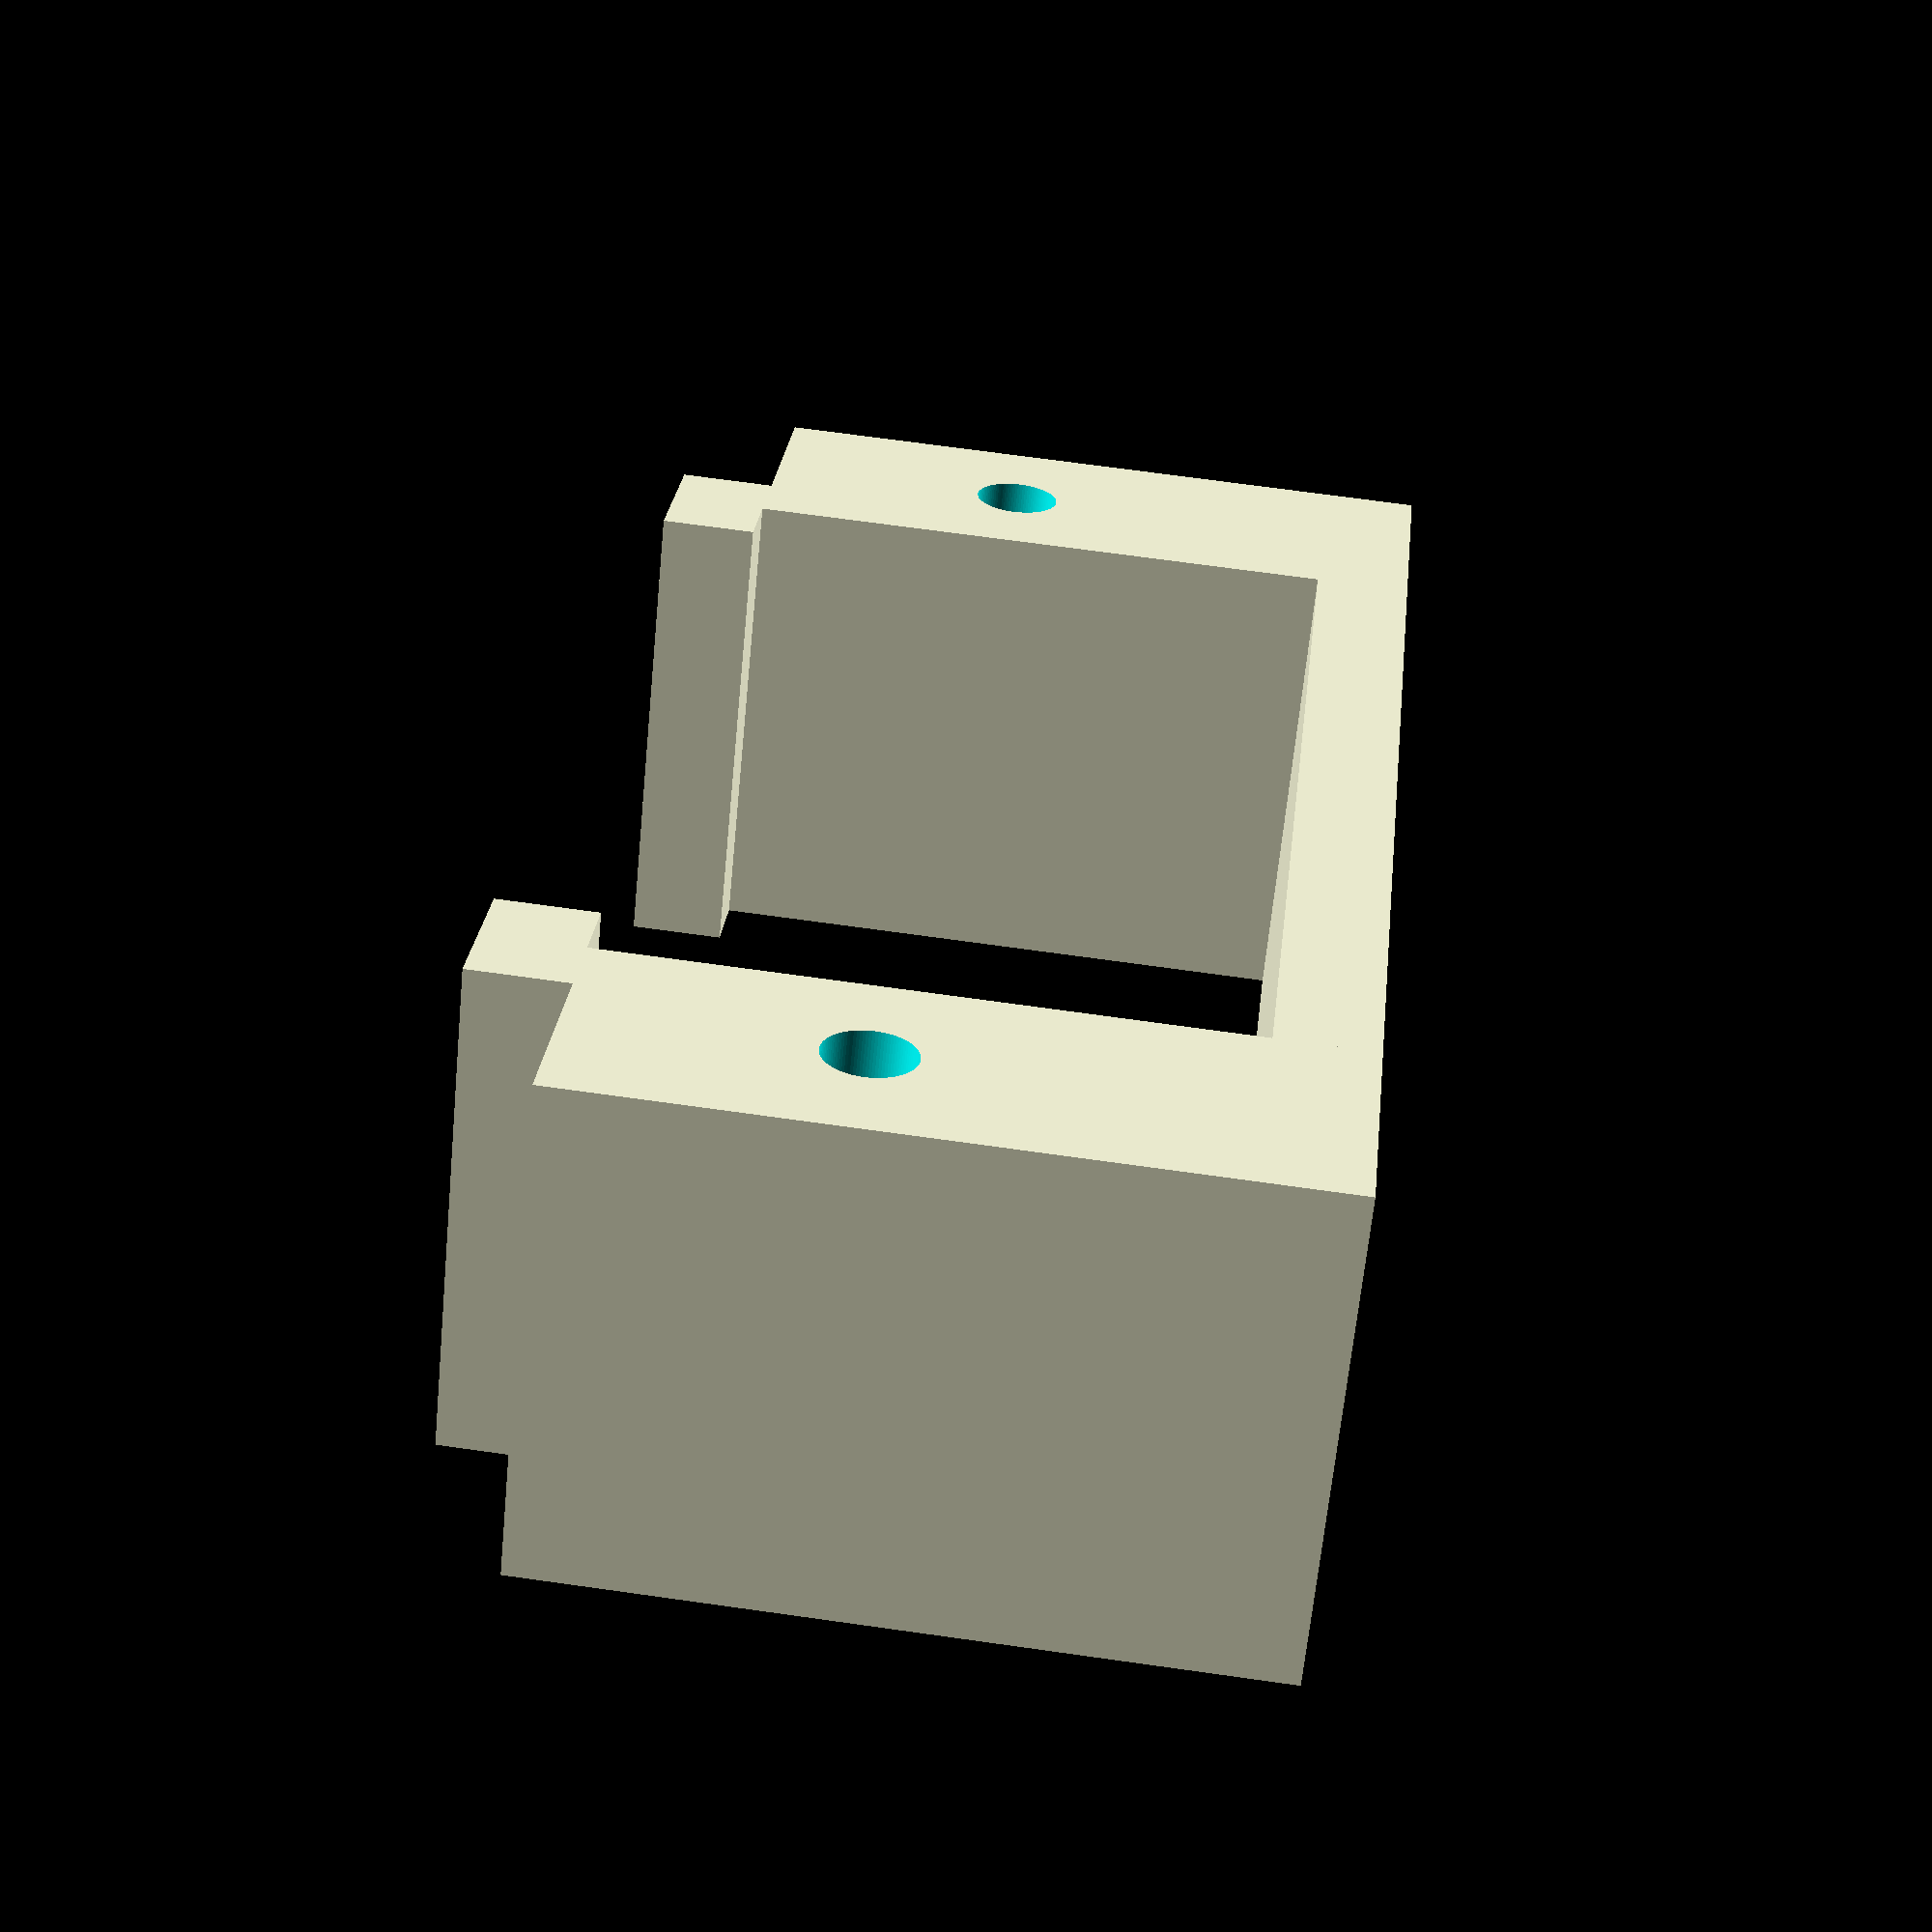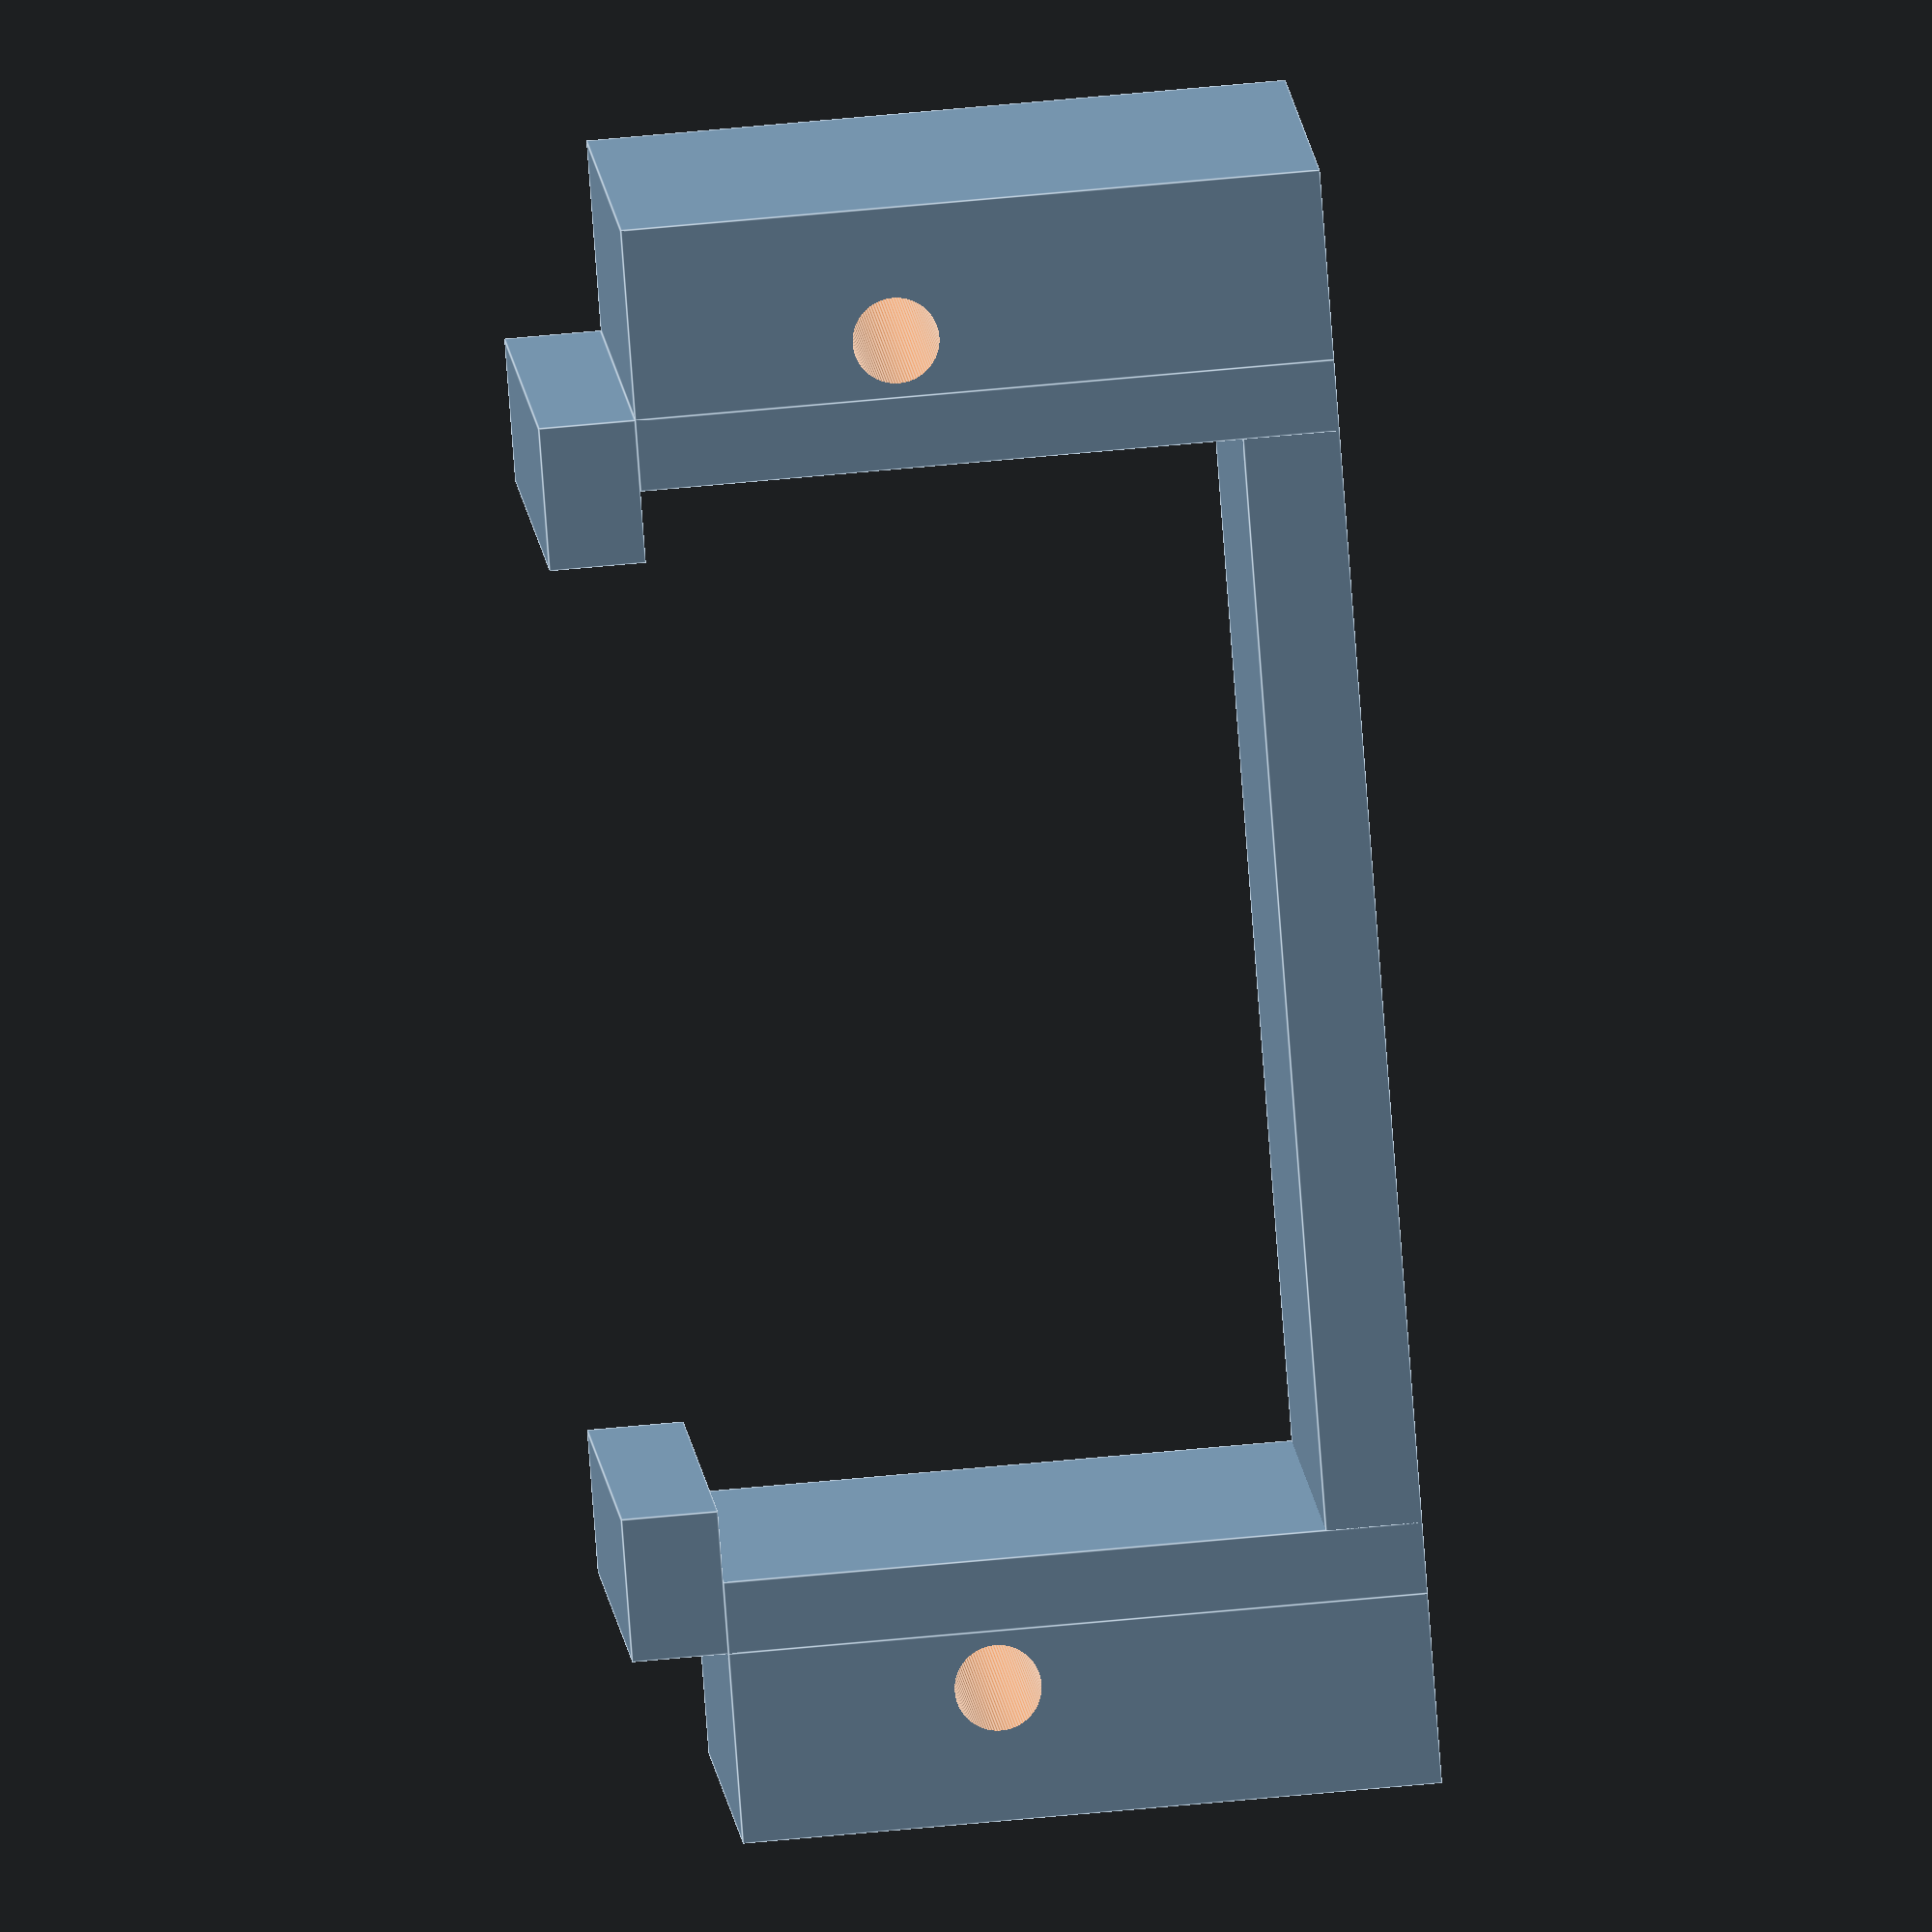
<openscad>
/*
 * Experimental micro servo mount
 * (meant to be printable upright with the clip facing upwards).
 * All measurements are in mm. 
 * @author: Suyash Kumar <suyash@suyashkumar.com>
 */
$fn = 100;
// All measurements in mm
servo_length = 23; 

servo_holder_width = 10; 
servo_holder_height = 14.5;
servo_holder_depth = 2;

clip_width = 1.5;
clip_overhang = 1.5;

screw_hole_z = 9;
screw_hole_x = -1.2;

module servo_clip_handle() {
    difference() {
        union() {
            cube([clip_width, servo_holder_width, servo_holder_height]);
            translate([0, 0, servo_holder_height])cube([clip_width + clip_overhang, servo_holder_width, servo_holder_depth]);
            translate([-4, 0, 0])cube([4, servo_holder_width, servo_holder_height]);
        }
        translate([screw_hole_x, 0, screw_hole_z])rotate([90, 0, 0])cylinder(d=1.8, h=100, center=true);
    }
}

module servo_clip() {
    union() {
        cube([25, servo_holder_width, servo_holder_depth]);
        servo_clip_handle();
        translate([servo_length + 2*clip_width, 0,0])mirror([1,0,0])servo_clip_handle();
    }
}

servo_clip();
</openscad>
<views>
elev=110.3 azim=316.2 roll=82.0 proj=p view=wireframe
elev=122.9 azim=43.8 roll=95.9 proj=o view=edges
</views>
